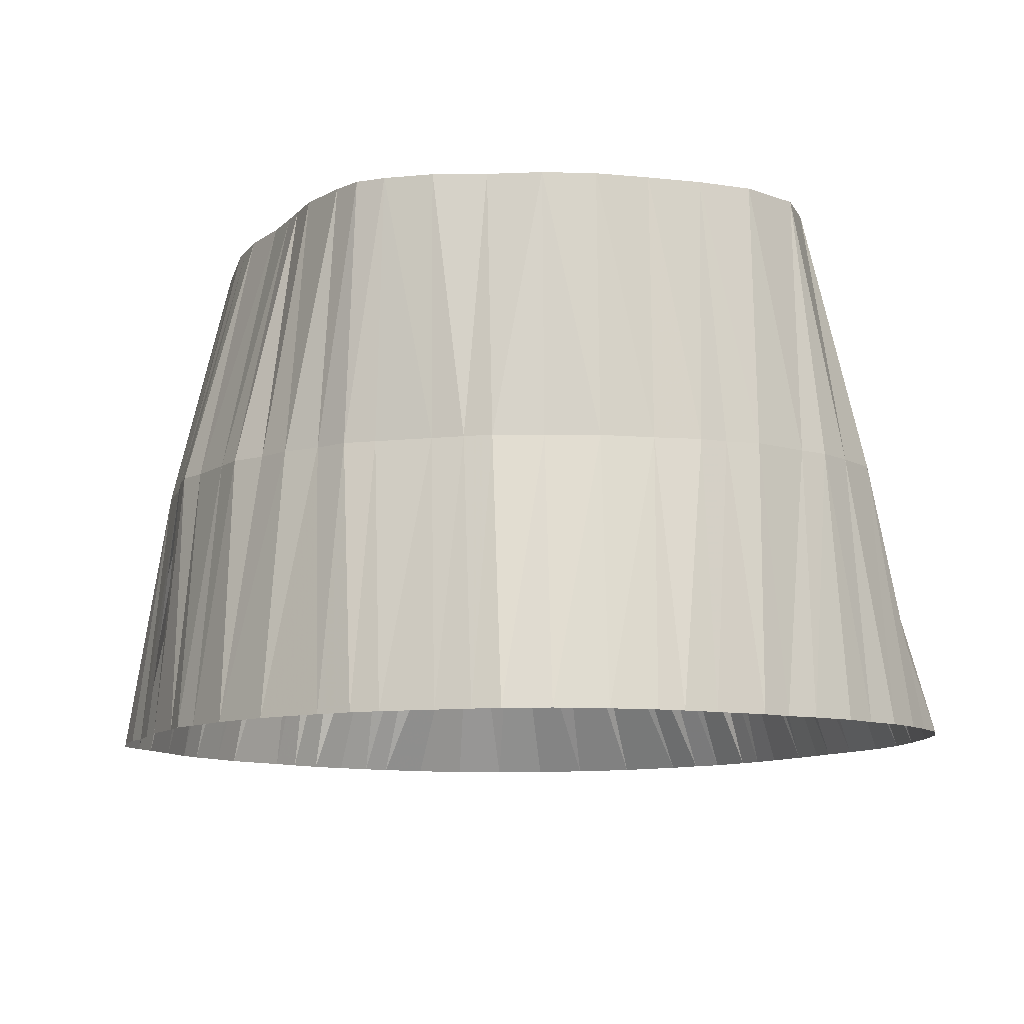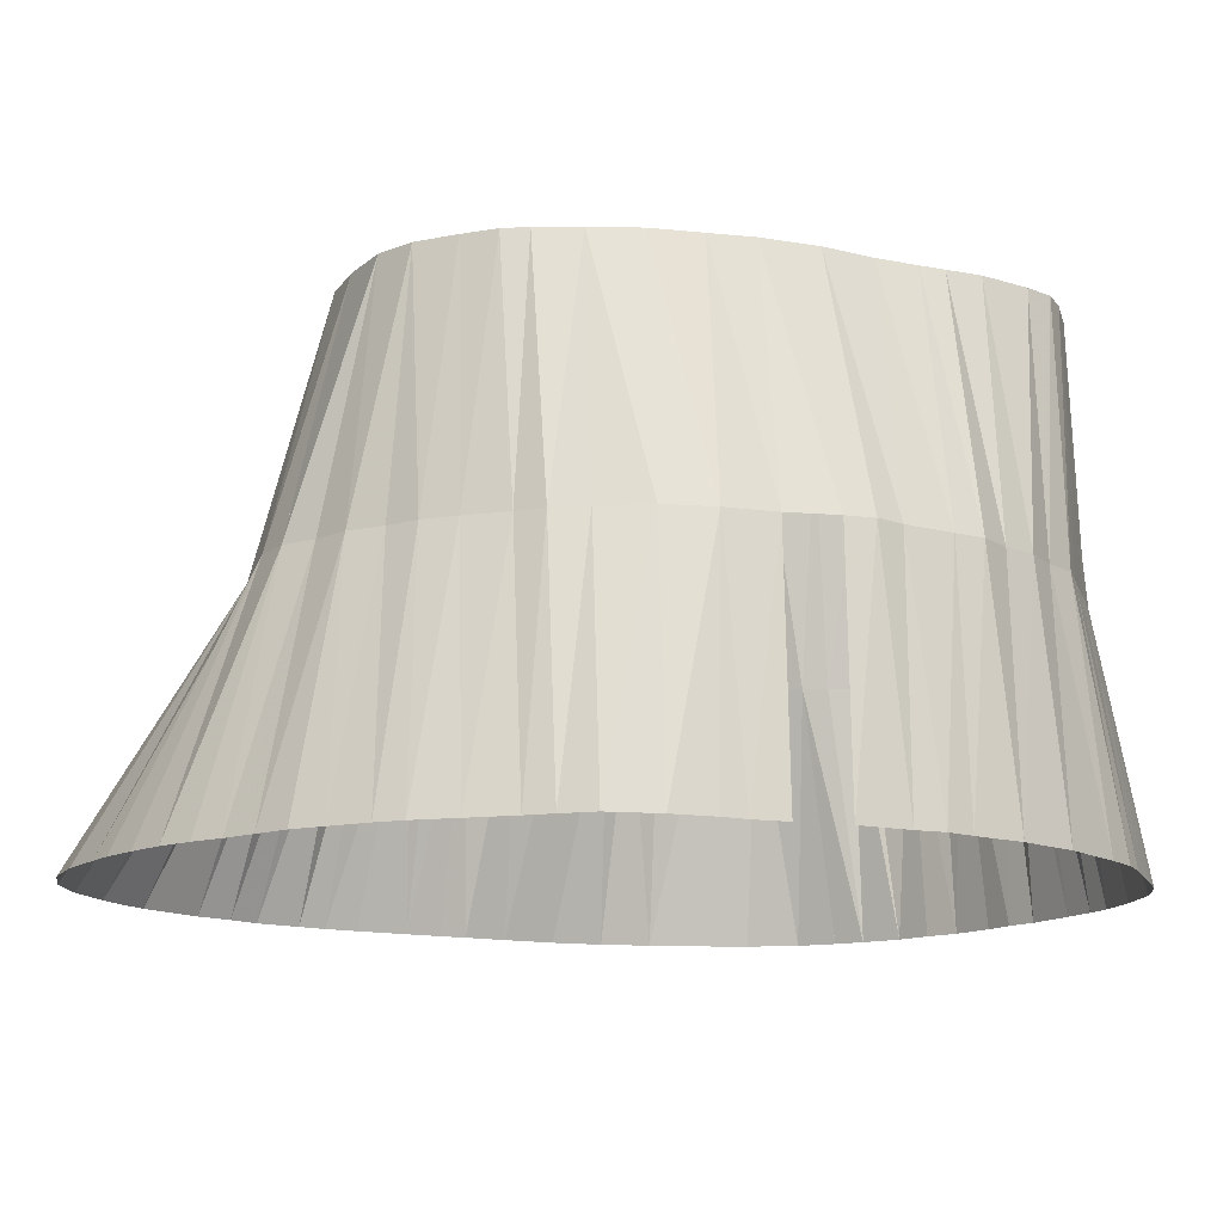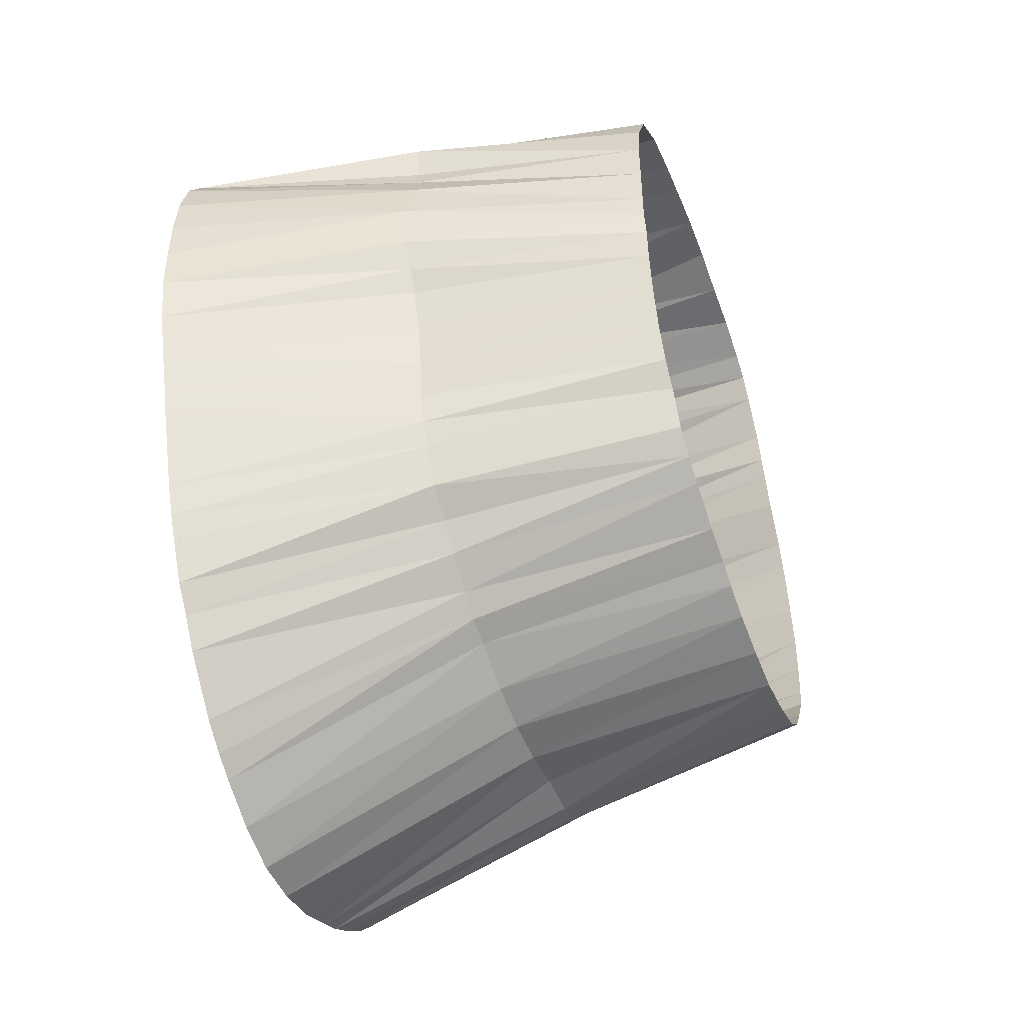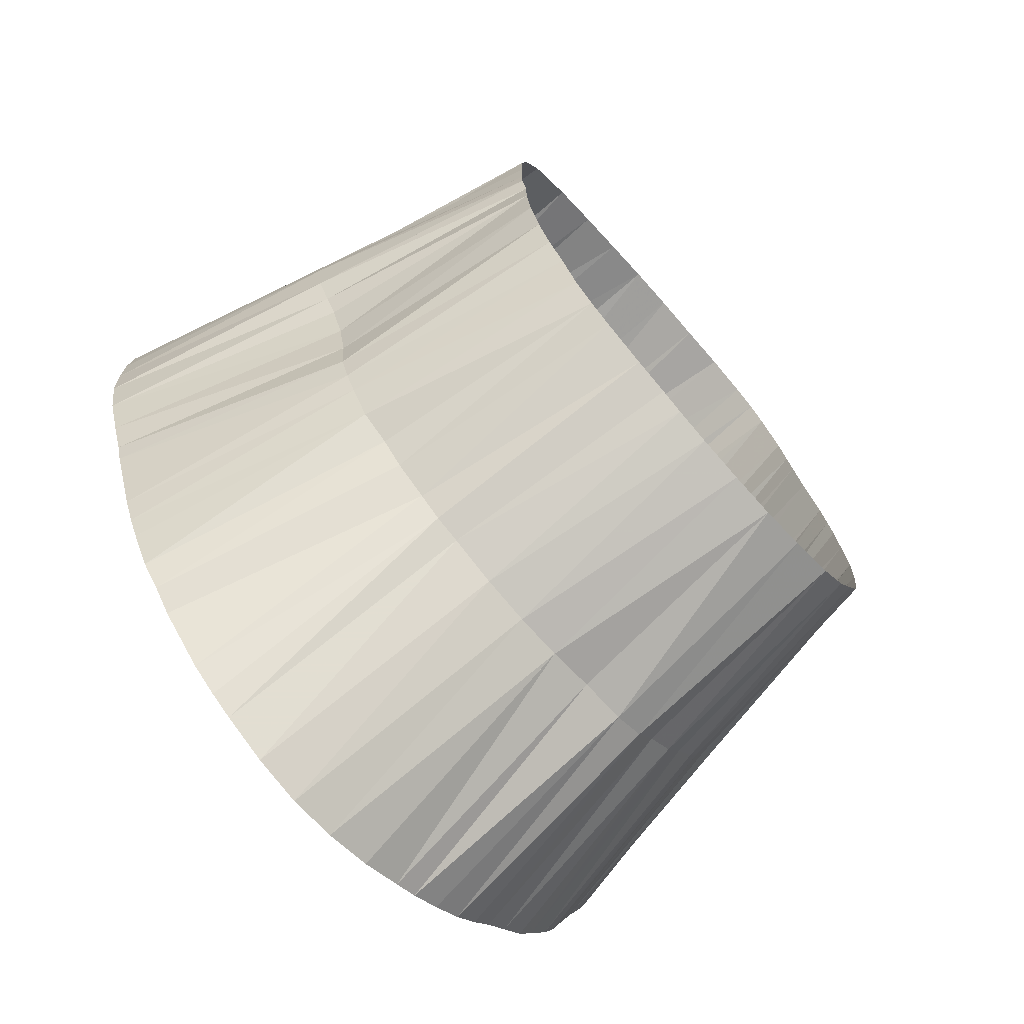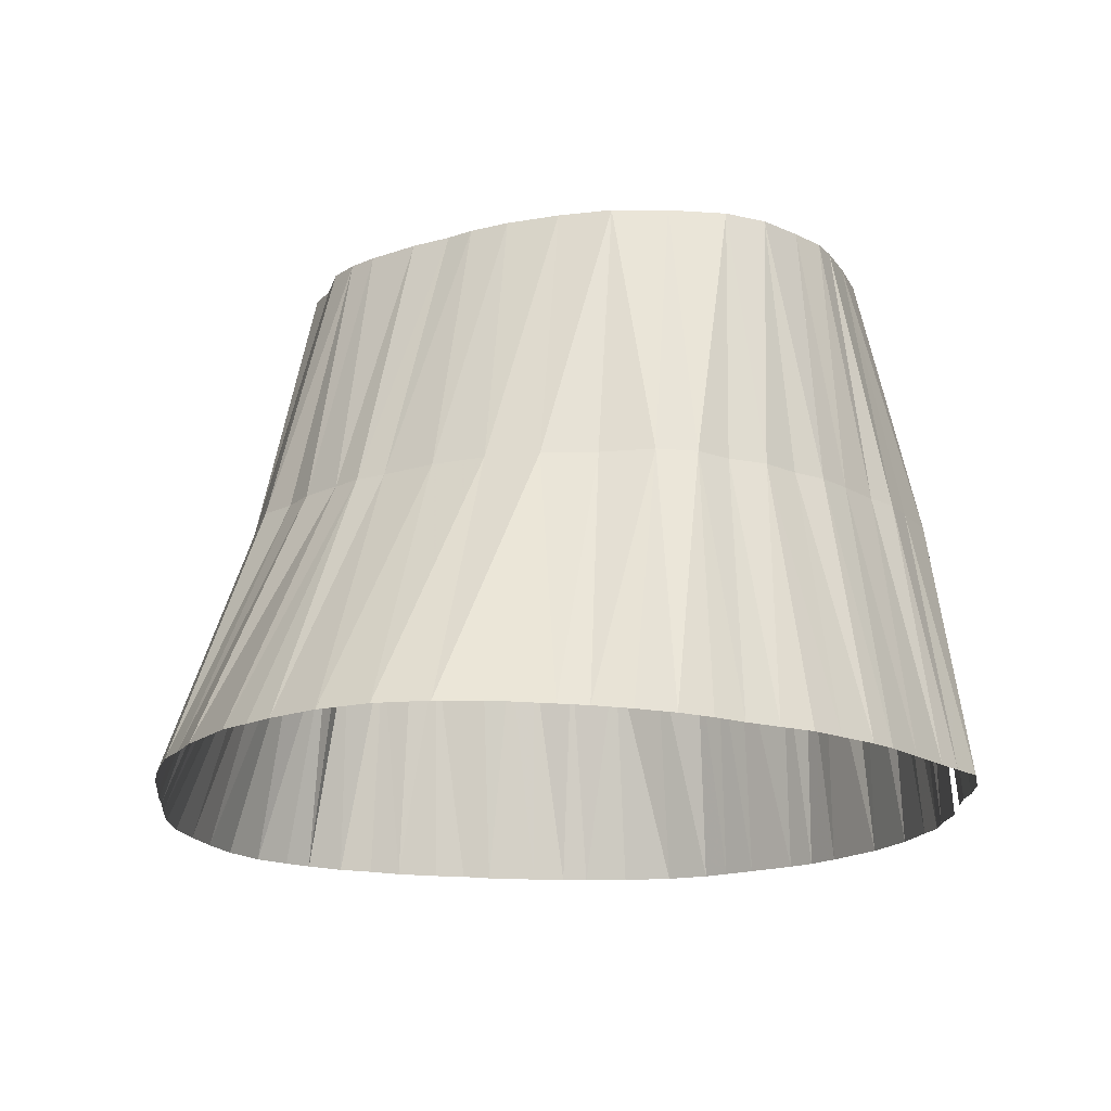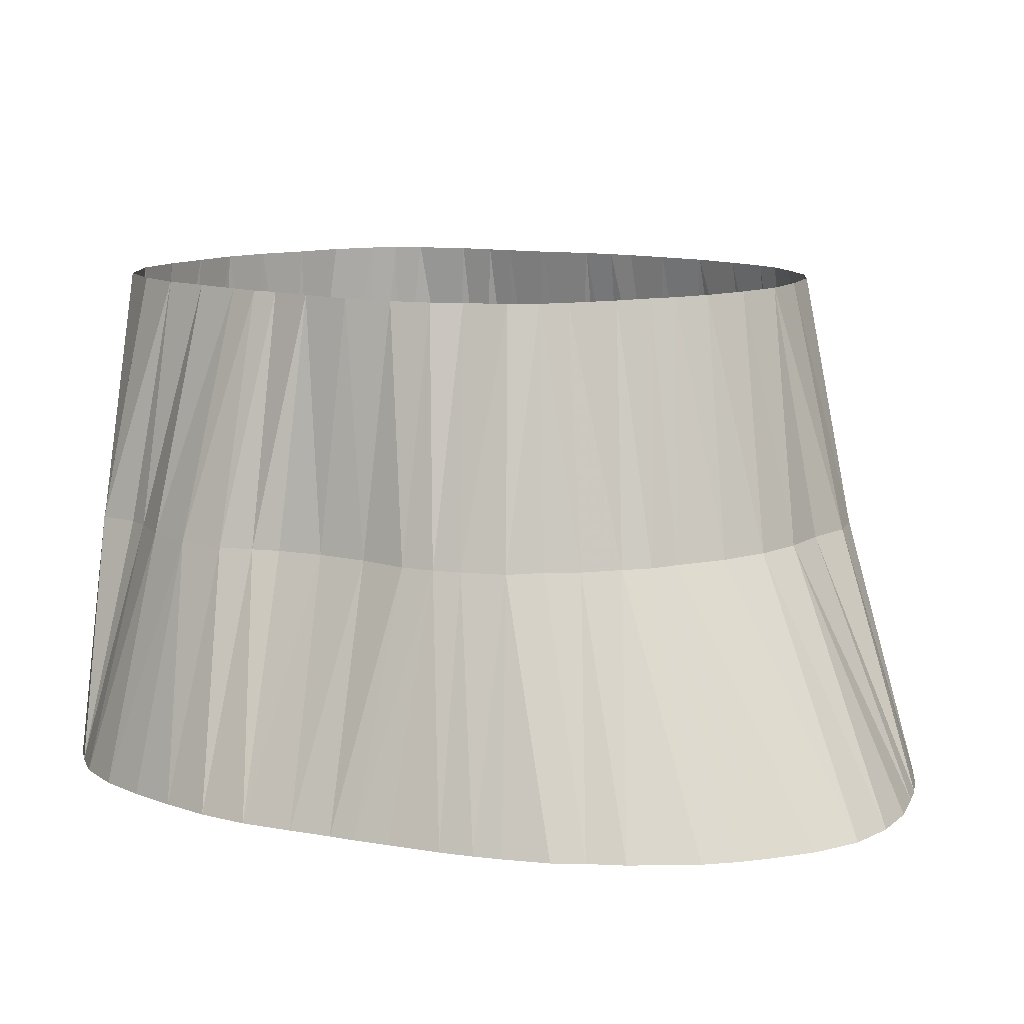
<metadata>
{"format":"obj","ext":"obj","renderer":"f3d","projection":"perspective","resolution":1024,"background":"white","views":[{"elev":-9.4,"azim":174.0,"up":"+Z"},{"elev":-13.4,"azim":82.8,"up":"+Z"},{"elev":-48.9,"azim":-69.7,"up":"+Y"},{"elev":-72.5,"azim":-48.3,"up":"+Y"},{"elev":-15.6,"azim":13.7,"up":"+Z"},{"elev":11.2,"azim":-47.1,"up":"+Z"}]}
</metadata>
<code>
v 598.1 536.4 -145.1
v 524.5 670.6 -145.1
v 563.8 715 -145.1
v 524.2 640.6 -145.1
v 568.1 714.1 -95.07
v 663.8 611.9 -45.07
v 662.5 654.4 -45.07
v 665.6 690.6 -145.1
v 626.9 543.8 -145.1
v 523.8 660.6 -145.1
v 665.8 630.6 -45.07
v 523.8 650.6 -145.1
v 680.6 650.6 -145.1
v 678.8 660.6 -145.1
v 588.1 713.4 -45.07
v 527.2 680.6 -145.1
v 589.4 726.7 -145.1
v 526.1 630.6 -145.1
v 529.4 620.6 -145.1
v 584.4 725 -145.1
v 531.2 687.5 -145.1
v 532.2 612.5 -145.1
v 533.8 607.5 -145.1
v 534.8 692.5 -145.1
v 536.2 600.6 -145.1
v 540 698.8 -145.1
v 608.1 536.9 -145.1
v 675.2 670.6 -145.1
v 681.5 609.4 -145.1
v 578.8 543.4 -145.1
v 539.8 590.6 -145.1
v 637.5 717.9 -145.1
v 684 638.8 -145.1
v 542.5 584.4 -145.1
v 545 579.4 -145.1
v 545.6 703.1 -145.1
v 621.9 725 -145.1
v 549.5 571.2 -145.1
v 550.6 707.8 -145.1
v 675.3 620.6 -95.07
v 553.8 566.2 -145.1
v 558.1 712.3 -145.1
v 650.5 690.6 -45.07
v 558.2 560.1 -145.1
v 568.1 550.3 -145.1
v 652.5 683.8 -45.07
v 568.8 718.4 -145.1
v 558.8 707.9 -95.07
v 573.8 546.2 -145.1
v 538.8 650.6 -95.07
v 554.2 690.6 -45.07
v 578.1 722.5 -145.1
v 616.9 727.1 -145.1
v 618.1 539.5 -145.1
v 588.1 538.9 -145.1
v 642.5 715 -145.1
v 598.1 728.1 -145.1
v 608.1 728.8 -145.1
v 550.5 610.6 -95.07
v 618.1 712.5 -45.07
v 683.8 614.4 -145.1
v 628.1 722.2 -145.1
v 631.9 546.2 -145.1
v 559.3 591.6 -95.07
v 638.1 550.3 -145.1
v 649.5 560 -145.1
v 644.4 555 -145.1
v 648.1 710.3 -145.1
v 653.8 565 -145.1
v 658.1 700.6 -145.1
v 658.8 570 -145.1
v 645.4 700 -45.07
v 663.8 575 -145.1
v 667.5 580.6 -145.1
v 682.1 643.8 -145.1
v 670.7 681.2 -145.1
v 672.1 587.5 -145.1
v 552.5 680.6 -45.07
v 678 600.6 -145.1
v 674.8 592.5 -145.1
v 673.8 676.2 -145.1
v 686.4 620.6 -145.1
v 685.8 630.6 -145.1
v 552.5 654.4 -45.07
v 648.4 701.2 -95.07
v 552.5 660.6 -45.07
v 663.8 686.2 -95.07
v 552.5 670.6 -45.07
v 553.9 640.6 -45.07
v 578.8 593.4 -45.07
v 553.8 649.4 -45.07
v 555.2 630.6 -45.07
v 558.4 700.6 -45.07
v 557.7 620.6 -45.07
v 560.9 613.1 -45.07
v 565 608.1 -45.07
v 568.1 708.4 -45.07
v 569 600.3 -45.07
v 573.8 596.2 -45.07
v 578.1 711.6 -45.07
v 588.1 589.2 -45.07
v 595.6 586.9 -45.07
v 659.1 600.6 -45.07
v 598.1 715 -45.07
v 600.6 584.7 -45.07
v 608.1 582.7 -45.07
v 608.1 714.7 -45.07
v 618.1 581.4 -45.07
v 662.5 606.9 -45.07
v 656.6 670.6 -45.07
v 628.1 581.2 -45.07
v 628.1 711.2 -45.07
v 638.1 583.8 -45.07
v 636.9 707.9 -45.07
v 588.1 573.3 -95.07
v 641.9 705 -45.07
v 648.1 587.8 -45.07
v 654.4 593.1 -45.07
v 654 678.8 -45.07
v 660.9 660.6 -45.07
v 664.7 640.6 -45.07
v 663.8 649.4 -45.07
v 665 620.6 -45.07
v 537.5 660.6 -95.07
v 538.6 670.6 -95.07
v 673.8 666.2 -95.07
v 541.9 644.4 -95.07
v 677.2 640.6 -95.07
v 542.5 679.4 -95.07
v 542.5 692.5 -95.07
v 544.6 639.4 -95.07
v 543.8 684.4 -95.07
v 543.8 689.5 -95.07
v 548.6 699.9 -95.07
v 547.7 630.6 -95.07
v 549.7 620.6 -95.07
v 659.4 589.4 -95.07
v 552.5 604.4 -95.07
v 555 599.4 -95.07
v 553.8 705 -95.07
v 565.6 587.5 -95.07
v 570.5 582.5 -95.07
v 577.5 578.2 -95.07
v 658.6 691.1 -95.07
v 574.4 715 -95.07
v 579.4 716.9 -95.07
v 582.5 575 -95.07
v 588.1 717.5 -95.07
v 677.7 630.6 -95.07
v 598.1 569.5 -95.07
v 598.1 718.8 -95.07
v 608.1 567.7 -95.07
v 608.1 717.5 -95.07
v 666.2 680.6 -95.07
v 618.1 567.7 -95.07
v 617.5 717 -95.07
v 622.5 715 -95.07
v 628.1 569.5 -95.07
v 628.1 712.7 -95.07
v 638.1 570 -95.07
v 638.1 708.6 -95.07
v 645 573.1 -95.07
v 643.8 706.2 -95.07
v 649.4 578.5 -95.07
v 655.3 583.1 -95.07
v 654.4 696.9 -95.07
v 663.8 594.4 -95.07
v 666.9 600.6 -95.07
v 670.5 608.8 -95.07
v 673.8 613.8 -95.07
v 670.5 671.2 -95.07
v 674.7 660.6 -95.07
v 675.3 650.6 -95.07
f 1 27 152
f 1 55 150
f 2 10 124
f 2 10 125
f 2 16 125
f 3 42 48
f 3 47 5
f 4 12 50
f 4 12 127
f 4 18 127
f 4 18 131
f 8 70 144
f 8 70 166
f 8 76 87
f 9 54 152
f 9 54 155
f 9 63 155
f 9 63 158
f 10 12 124
f 13 75 128
f 13 75 173
f 14 28 126
f 14 28 172
f 16 21 129
f 17 20 148
f 17 57 148
f 17 57 151
f 18 19 135
f 19 22 136
f 20 52 146
f 21 24 129
f 21 24 130
f 21 24 132
f 21 24 133
f 22 23 59
f 23 25 59
f 23 25 138
f 24 26 130
f 24 26 133
f 25 31 138
f 25 31 139
f 26 36 134
f 27 54 152
f 27 54 155
f 28 81 171
f 29 61 170
f 29 79 169
f 30 45 115
f 30 45 147
f 30 49 115
f 30 49 147
f 30 55 115
f 30 55 150
f 31 34 139
f 32 56 161
f 32 62 159
f 33 75 128
f 33 83 128
f 33 83 149
f 34 35 64
f 35 38 64
f 35 38 141
f 36 39 134
f 36 39 140
f 37 53 156
f 37 62 157
f 38 41 141
f 38 41 142
f 39 42 48
f 39 42 140
f 41 44 142
f 41 44 143
f 44 45 143
f 44 45 147
f 45 49 115
f 45 49 147
f 47 52 145
f 53 58 153
f 56 68 163
f 57 58 151
f 61 82 40
f 63 65 158
f 63 65 160
f 65 67 158
f 65 67 160
f 66 67 160
f 66 67 162
f 66 69 162
f 68 70 85
f 69 71 164
f 71 73 164
f 71 73 165
f 73 74 165
f 74 77 137
f 76 81 154
f 77 80 167
f 79 80 168
f 82 83 149
f 5 48 3
f 5 48 97
f 5 145 47
f 5 145 97
f 5 145 100
f 40 149 11
f 40 149 82
f 40 149 123
f 40 170 61
f 40 170 123
f 48 140 39
f 48 140 42
f 48 140 93
f 50 124 12
f 50 124 84
f 50 124 86
f 50 127 4
f 50 127 12
f 50 127 84
f 50 127 91
f 59 136 22
f 59 136 94
f 59 138 23
f 59 138 25
f 59 138 95
f 64 139 34
f 64 139 98
f 64 141 35
f 64 141 38
f 64 141 98
f 64 141 99
f 85 163 68
f 85 163 72
f 85 163 116
f 85 166 70
f 85 166 72
f 87 144 8
f 87 144 46
f 87 154 76
f 87 154 119
f 115 147 30
f 115 147 45
f 115 147 49
f 115 147 101
f 115 147 102
f 115 150 30
f 115 150 55
f 115 150 102
f 115 150 105
f 124 125 2
f 124 125 10
f 124 125 86
f 125 129 16
f 125 129 88
f 126 171 28
f 126 171 120
f 126 172 7
f 126 172 14
f 126 172 28
f 126 172 120
f 127 131 4
f 127 131 18
f 127 131 89
f 127 131 91
f 128 149 11
f 128 149 33
f 128 149 83
f 128 173 13
f 128 173 75
f 128 173 121
f 129 132 21
f 129 132 24
f 129 132 78
f 130 132 21
f 130 132 24
f 130 132 51
f 130 132 78
f 130 133 21
f 130 133 24
f 130 133 26
f 130 133 51
f 130 133 78
f 130 134 26
f 130 134 51
f 131 135 18
f 131 135 89
f 132 133 21
f 132 133 24
f 132 133 51
f 132 133 78
f 134 140 36
f 134 140 39
f 134 140 51
f 134 140 93
f 135 136 19
f 135 136 92
f 137 165 74
f 137 165 118
f 137 167 77
f 137 167 103
f 137 167 118
f 138 139 25
f 138 139 31
f 138 139 96
f 141 142 38
f 141 142 41
f 141 142 90
f 141 142 99
f 142 143 41
f 142 143 44
f 142 143 90
f 143 147 44
f 143 147 45
f 143 147 101
f 144 166 8
f 144 166 43
f 144 166 70
f 145 146 52
f 145 146 100
f 146 148 15
f 146 148 20
f 148 151 17
f 148 151 57
f 148 151 104
f 150 152 1
f 150 152 106
f 151 153 58
f 151 153 104
f 151 153 107
f 152 155 9
f 152 155 27
f 152 155 54
f 152 155 108
f 153 156 53
f 153 156 107
f 154 171 81
f 154 171 110
f 155 158 9
f 155 158 63
f 155 158 108
f 155 158 111
f 156 157 37
f 156 157 60
f 157 159 62
f 157 159 112
f 158 160 63
f 158 160 65
f 158 160 67
f 158 160 111
f 159 161 32
f 159 161 114
f 160 162 66
f 160 162 67
f 160 162 113
f 161 163 56
f 161 163 114
f 161 163 116
f 162 164 69
f 162 164 113
f 162 164 117
f 164 165 71
f 164 165 73
f 164 165 117
f 167 168 80
f 167 168 103
f 168 169 79
f 168 169 109
f 169 170 6
f 169 170 29
f 172 173 7
f 172 173 122
f 6 109 169
f 6 123 170
f 7 120 126
f 7 120 172
f 7 122 172
f 7 122 173
f 11 121 128
f 11 123 40
f 11 123 149
f 15 100 146
f 15 104 148
f 43 46 144
f 43 72 166
f 46 119 87
f 51 78 130
f 51 78 132
f 51 78 133
f 51 93 134
f 51 93 140
f 60 107 156
f 60 112 157
f 72 116 85
f 72 116 163
f 78 88 129
f 84 86 50
f 84 86 124
f 84 91 50
f 84 91 127
f 86 88 125
f 89 91 127
f 89 91 131
f 89 92 135
f 90 99 141
f 90 99 142
f 90 101 143
f 92 94 136
f 93 97 48
f 94 95 59
f 95 96 138
f 96 98 139
f 97 100 5
f 97 100 145
f 98 99 64
f 98 99 141
f 101 102 115
f 101 102 147
f 102 105 115
f 102 105 150
f 103 109 168
f 103 118 137
f 103 118 167
f 104 107 151
f 104 107 153
f 105 106 150
f 106 108 152
f 108 111 155
f 108 111 158
f 110 119 154
f 110 120 171
f 111 113 160
f 112 114 159
f 113 117 162
f 113 117 164
f 114 116 161
f 114 116 163
f 117 118 165
f 121 122 173

</code>
